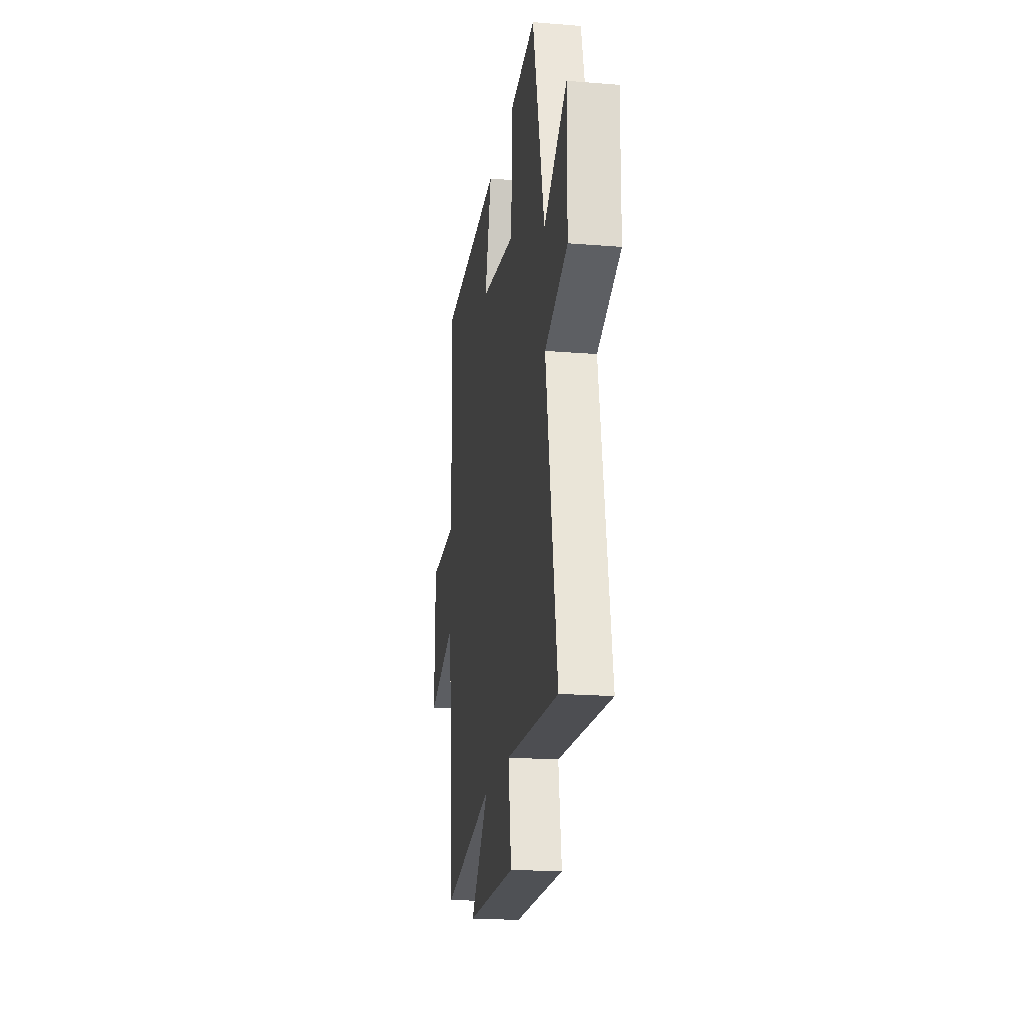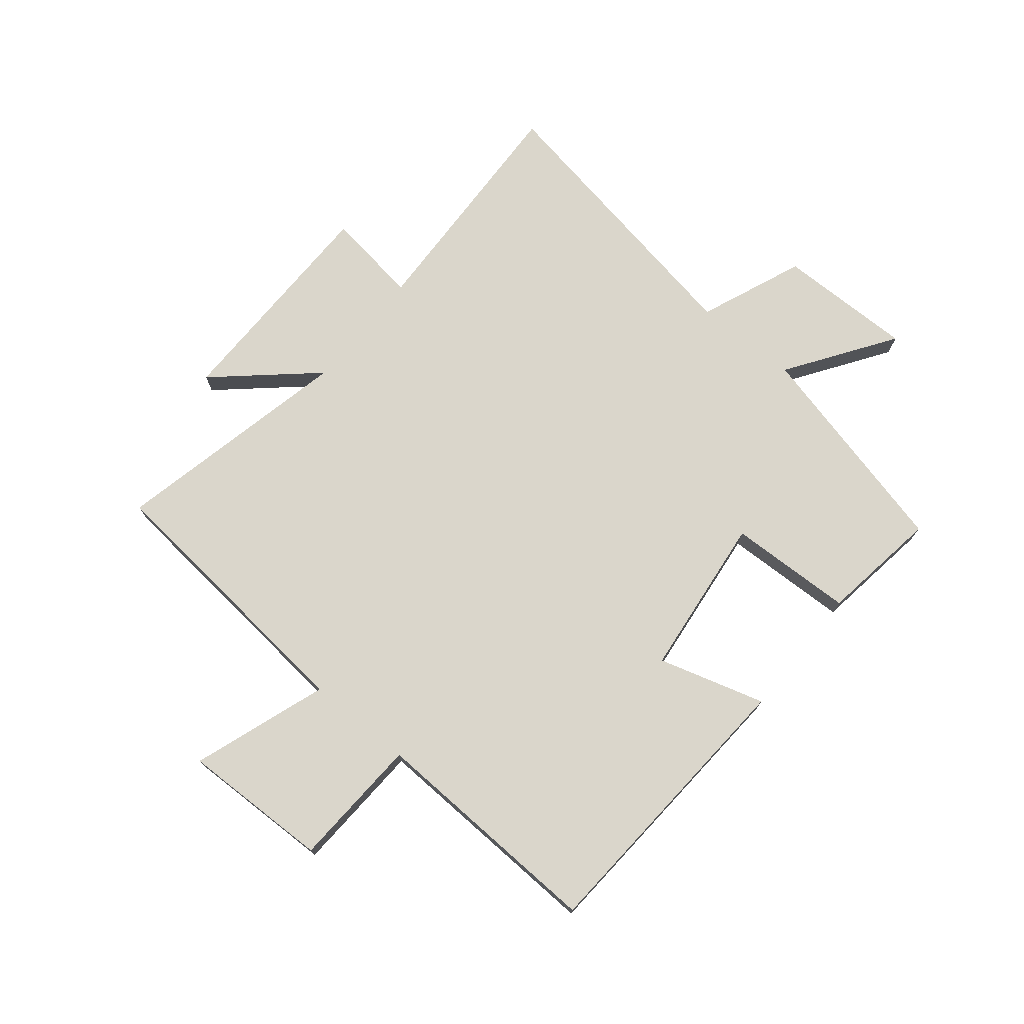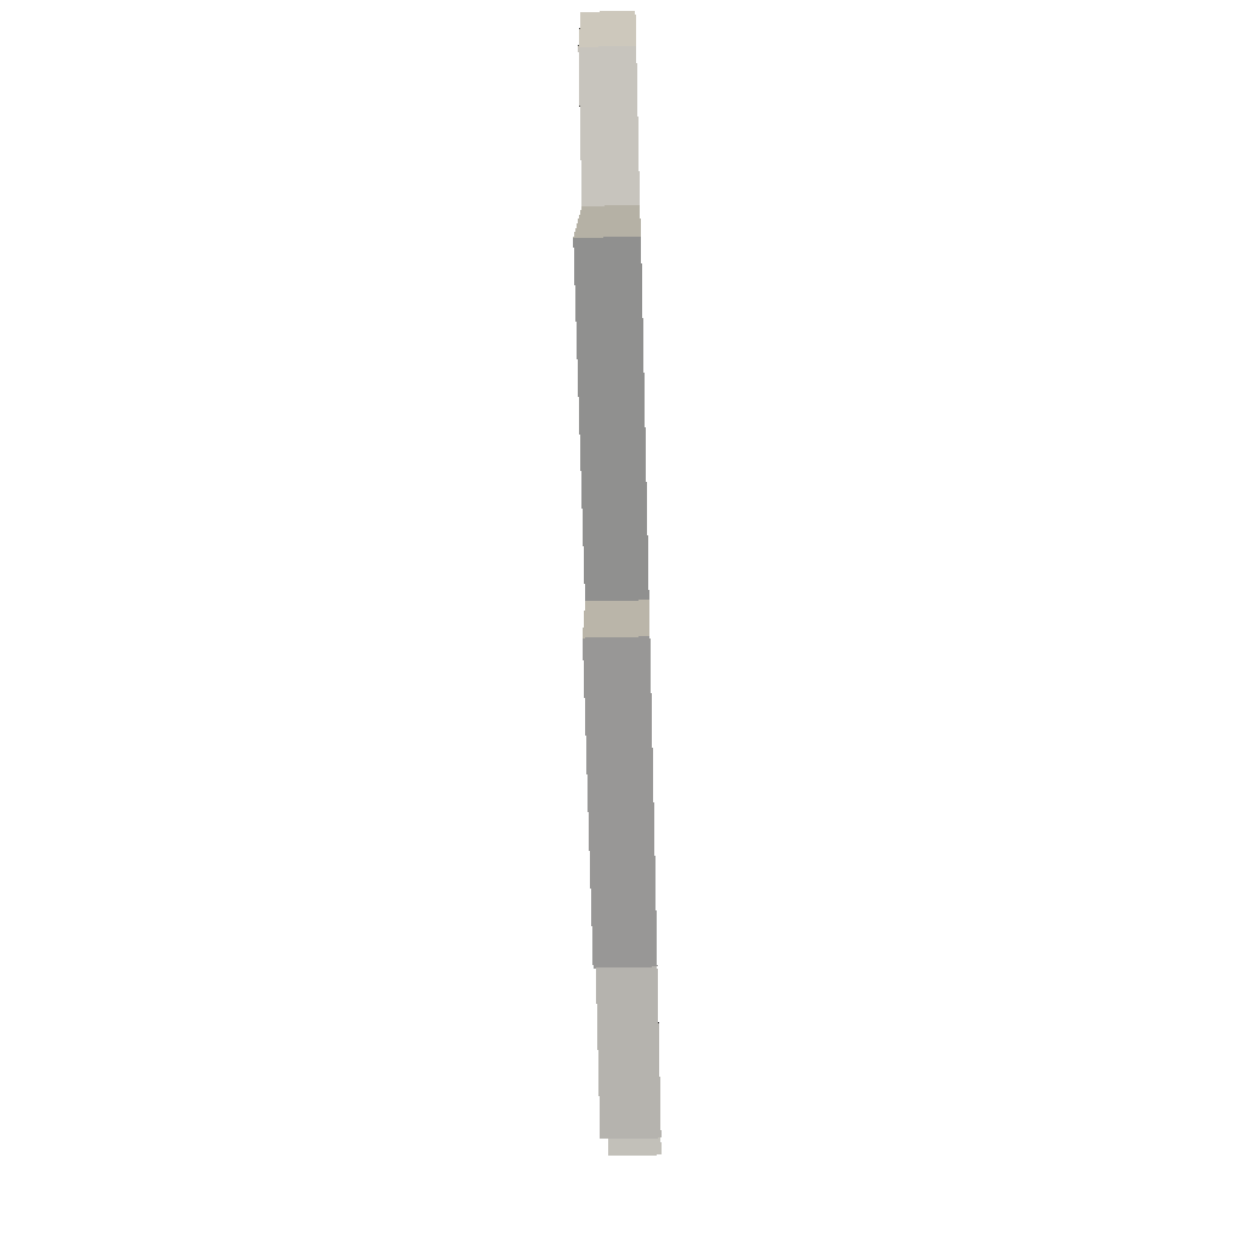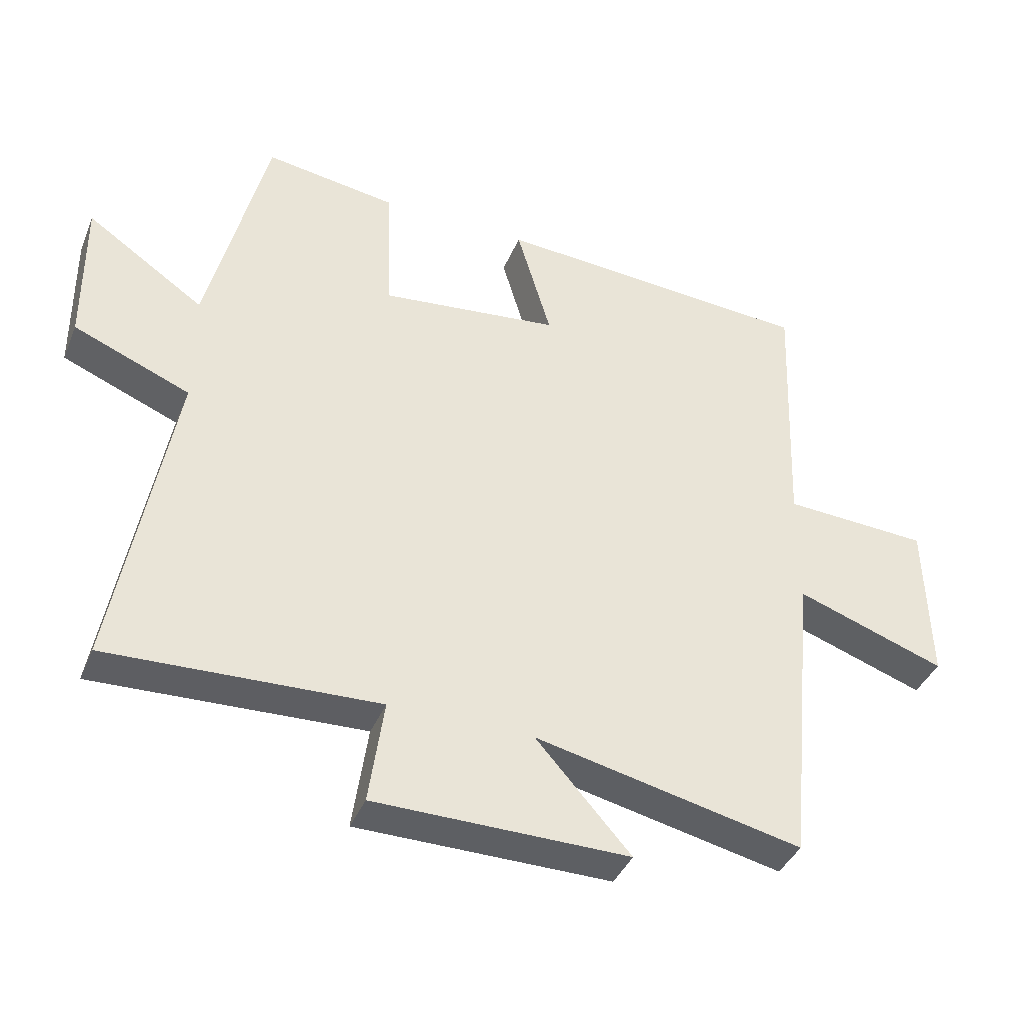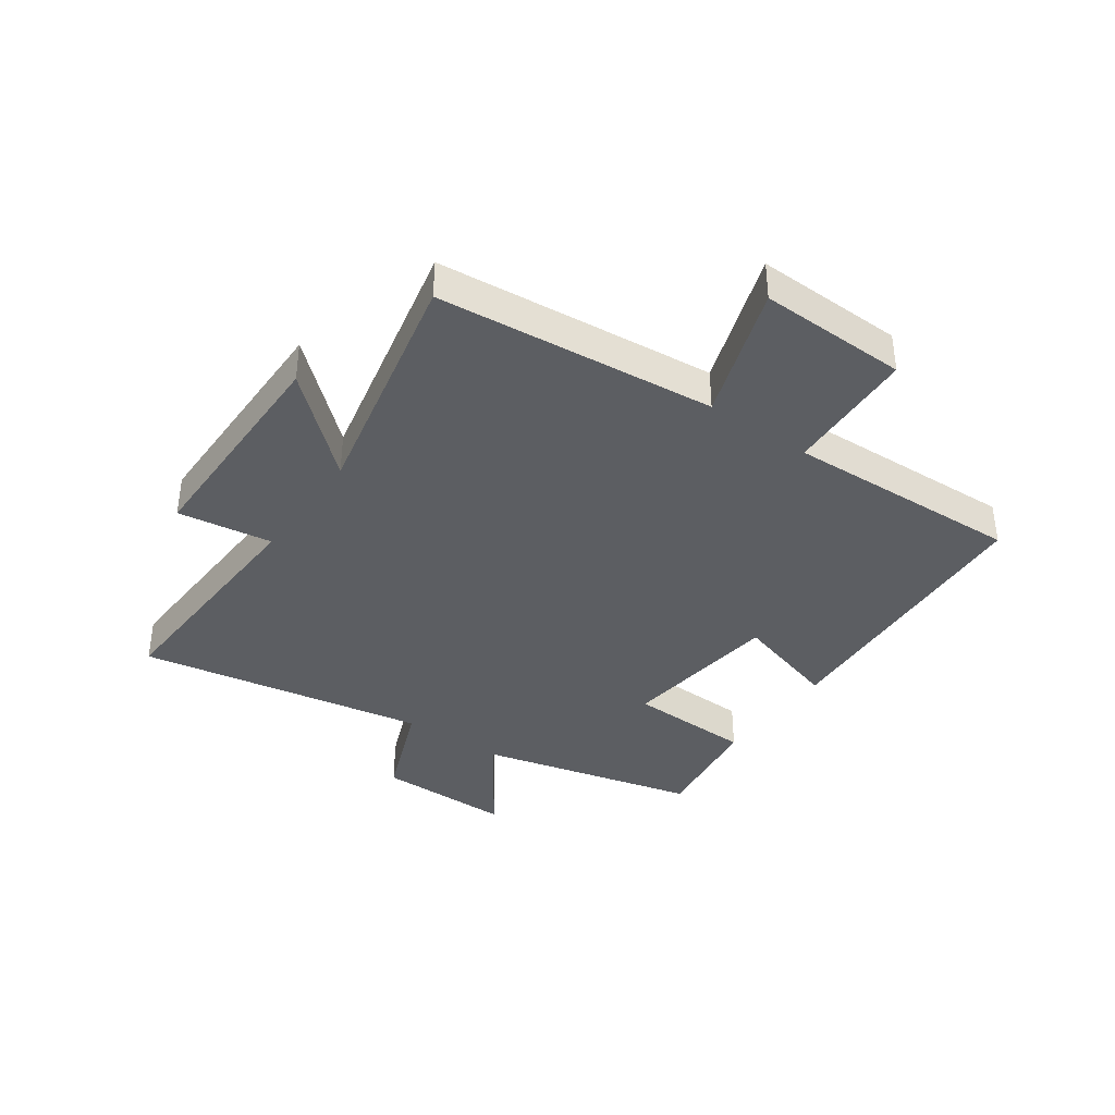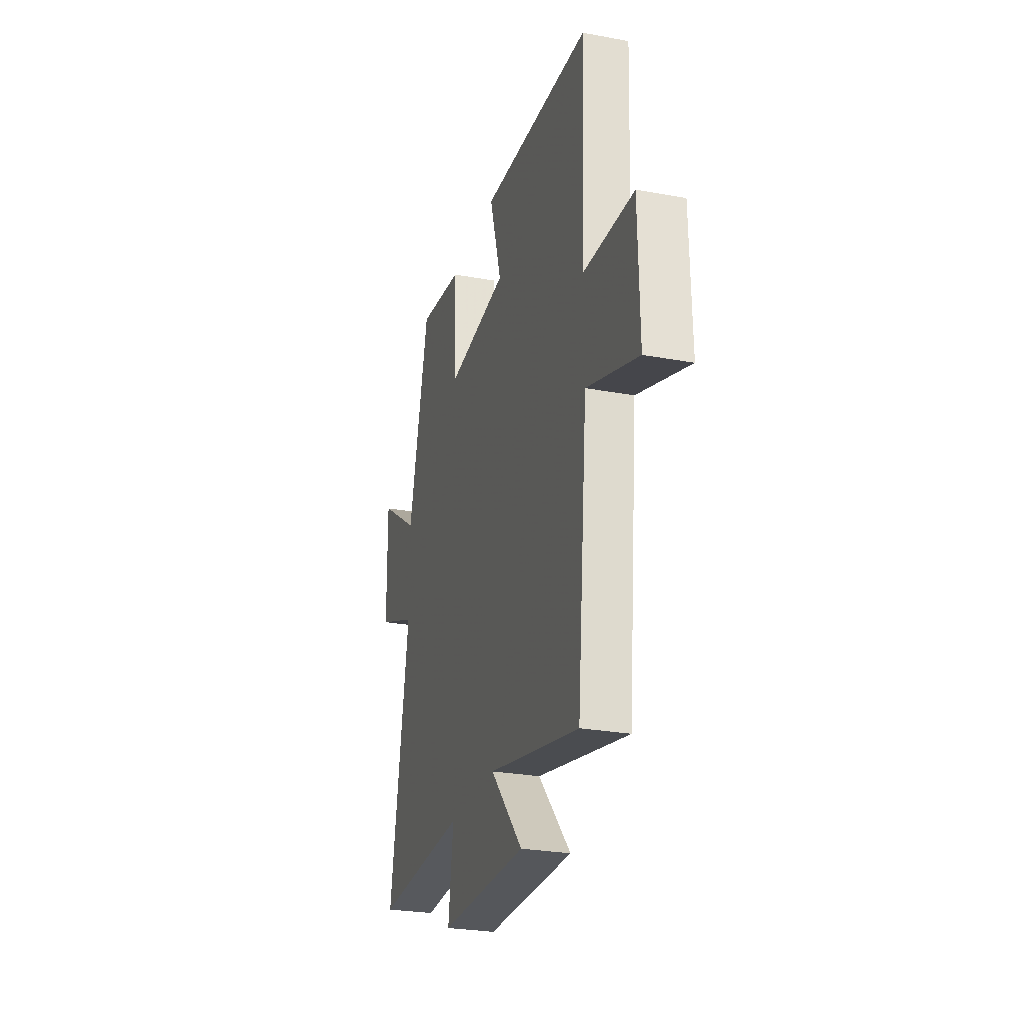
<metadata>
{"format":"obj","ext":"obj","renderer":"f3d","projection":"perspective","resolution":1024,"background":"white","views":[{"elev":-19.4,"azim":81.4,"up":"+Z"},{"elev":73.8,"azim":-50.7,"up":"+Y"},{"elev":-68.0,"azim":91.4,"up":"+Z"},{"elev":-39.8,"azim":158.7,"up":"+Z"},{"elev":-37.9,"azim":-125.3,"up":"+Y"},{"elev":-26.9,"azim":-106.1,"up":"+Z"}]}
</metadata>
<code>
v -0.516 0.07 0.469
v -0.023 0.07 0.5
v -0.076 0.07 0.319
v 0.2 0.07 0.287
v 0.207 0.07 0.5
v 0.409 0.07 0.529
v 0.5 0.07 0.157
v 0.68 0.07 0.279
v 0.678 0.07 0.047
v 0.5 0.07 -0.025
v 0.586 0.07 -0.517
v 0.175 0.07 -0.5
v 0.198 0.07 -0.661
v -0.19 0.07 -0.663
v -0.045 0.07 -0.5
v -0.454 0.07 -0.589
v -0.5 0.07 -0.117
v -0.729 0.07 -0.196
v -0.723 0.07 0.056
v -0.5 0.07 0.067
v -0.516 0 0.469
v -0.023 0 0.5
v -0.076 0 0.319
v 0.2 0 0.287
v 0.207 0 0.5
v 0.409 0 0.529
v 0.5 0 0.157
v 0.68 0 0.279
v 0.678 0 0.047
v 0.5 0 -0.025
v 0.586 0 -0.517
v 0.175 0 -0.5
v 0.198 0 -0.661
v -0.19 0 -0.663
v -0.045 0 -0.5
v -0.454 0 -0.589
v -0.5 0 -0.117
v -0.729 0 -0.196
v -0.723 0 0.056
v -0.5 0 0.067
f 17 18 19 20
f 15 16 17 20
f 15 20 1
f 12 13 14 15
f 12 15 1
f 10 11 12 1
f 7 8 9 10
f 4 5 6 7
f 3 4 7 10
f 1 2 3
f 1 3 10
f 40 39 38 37
f 40 37 36 35
f 21 40 35
f 35 34 33 32
f 21 35 32
f 21 32 31 30
f 30 29 28 27
f 27 26 25 24
f 30 27 24 23
f 23 22 21
f 30 23 21
f 1 21 22 2
f 2 22 23 3
f 3 23 24 4
f 4 24 25 5
f 5 25 26 6
f 6 26 27 7
f 7 27 28 8
f 8 28 29 9
f 9 29 30 10
f 10 30 31 11
f 11 31 32 12
f 12 32 33 13
f 13 33 34 14
f 14 34 35 15
f 15 35 36 16
f 16 36 37 17
f 17 37 38 18
f 18 38 39 19
f 19 39 40 20
f 20 40 21 1

</code>
